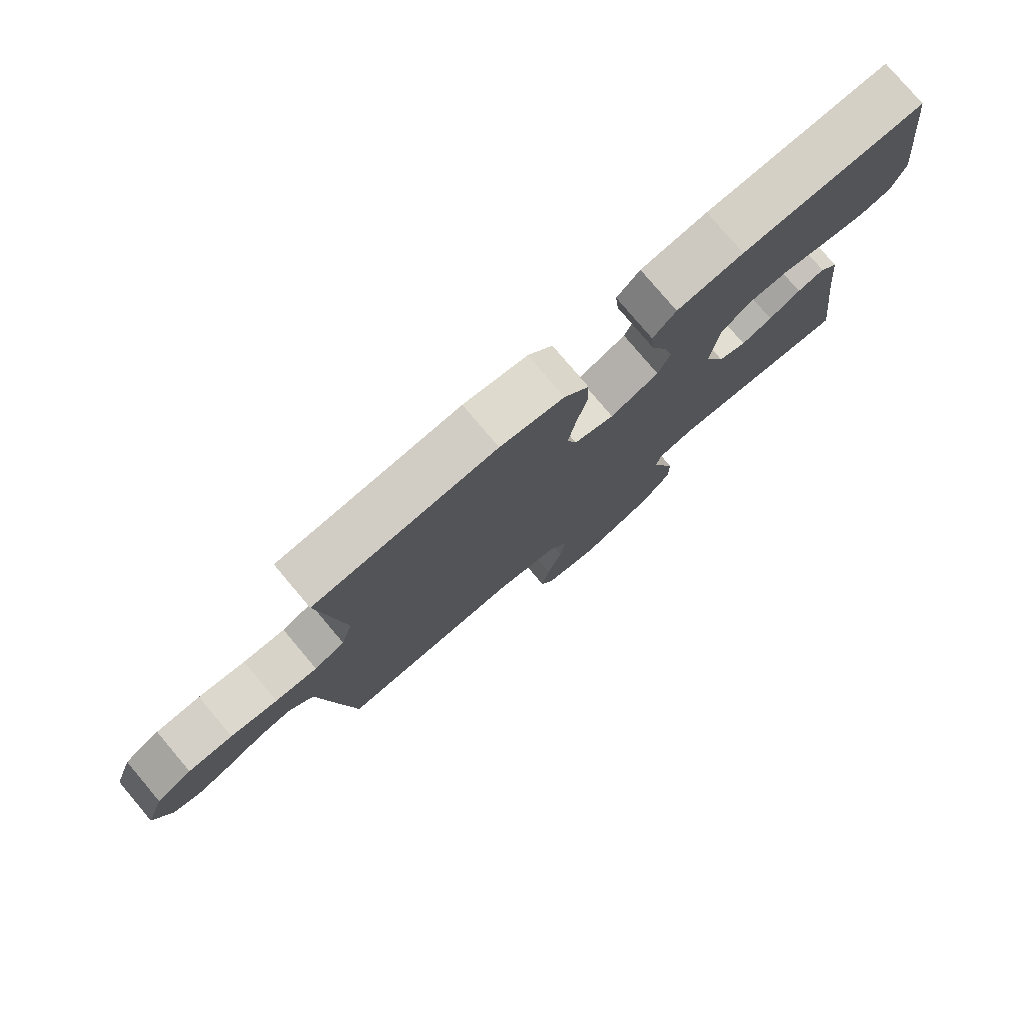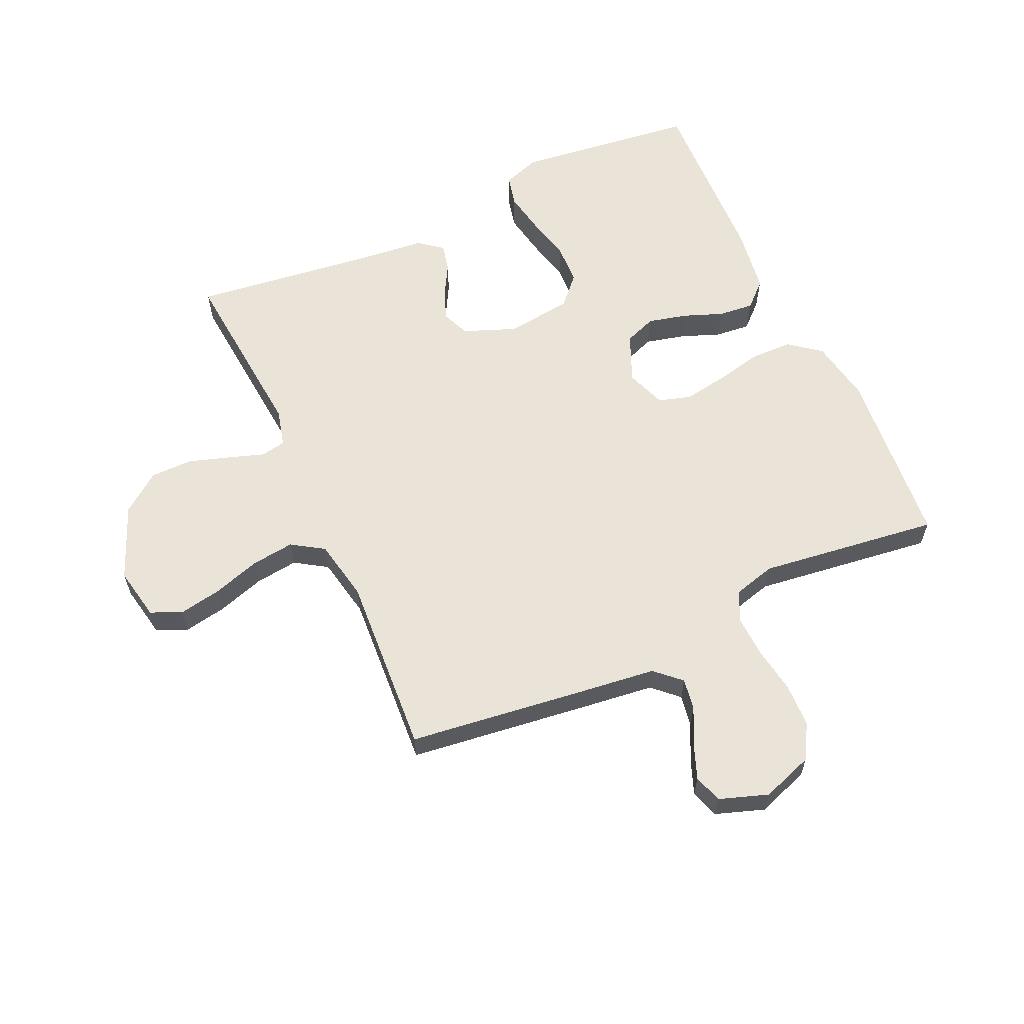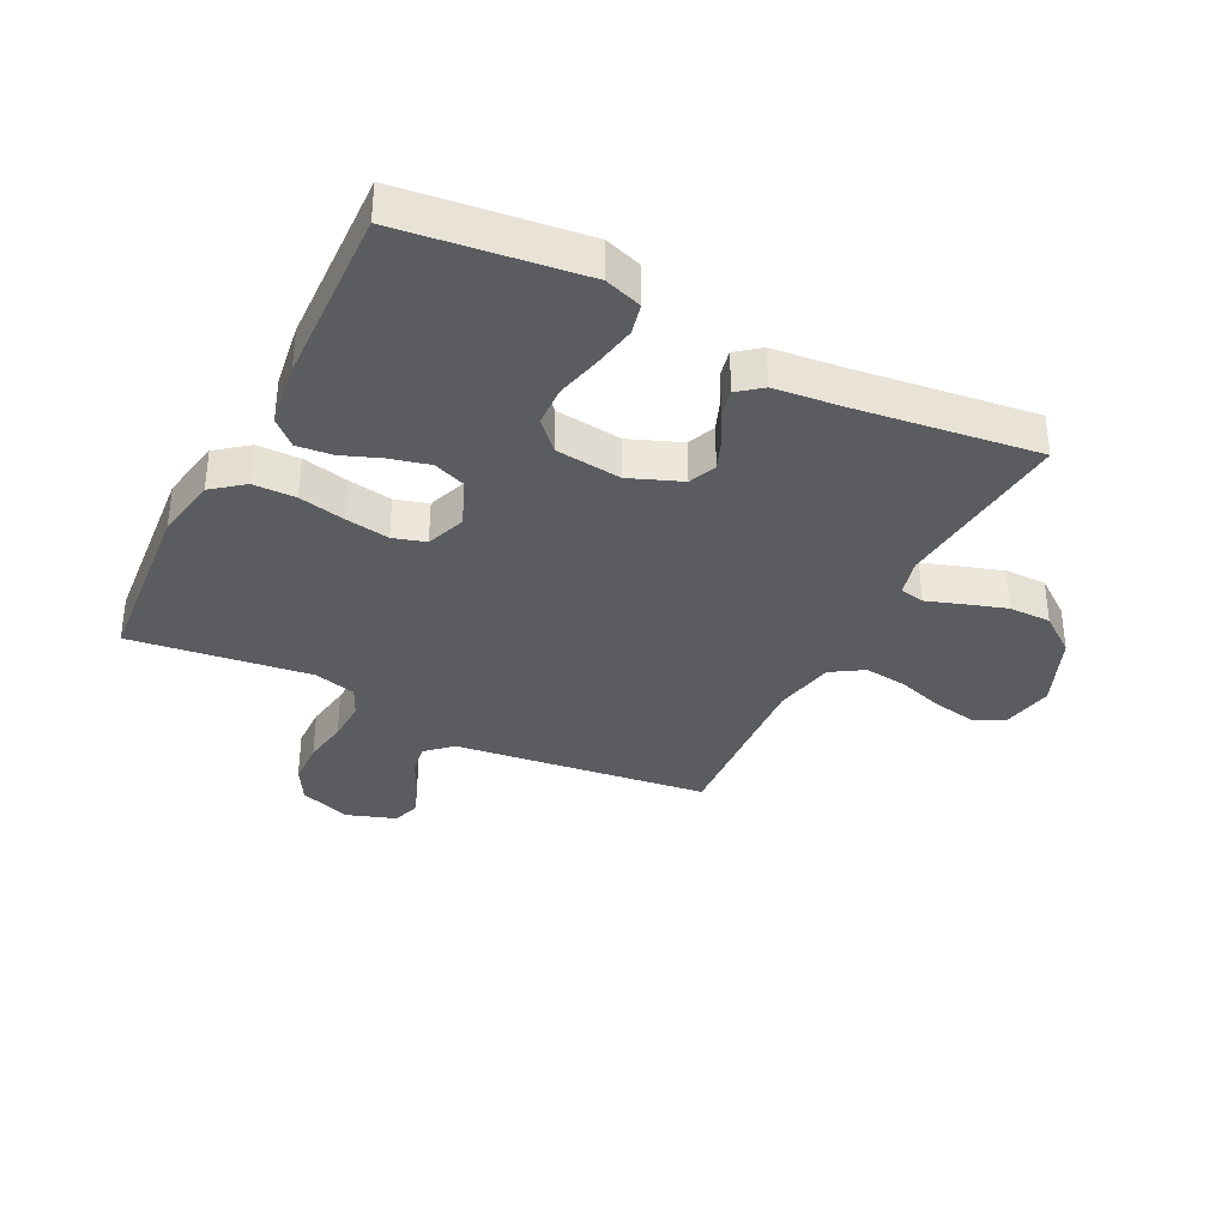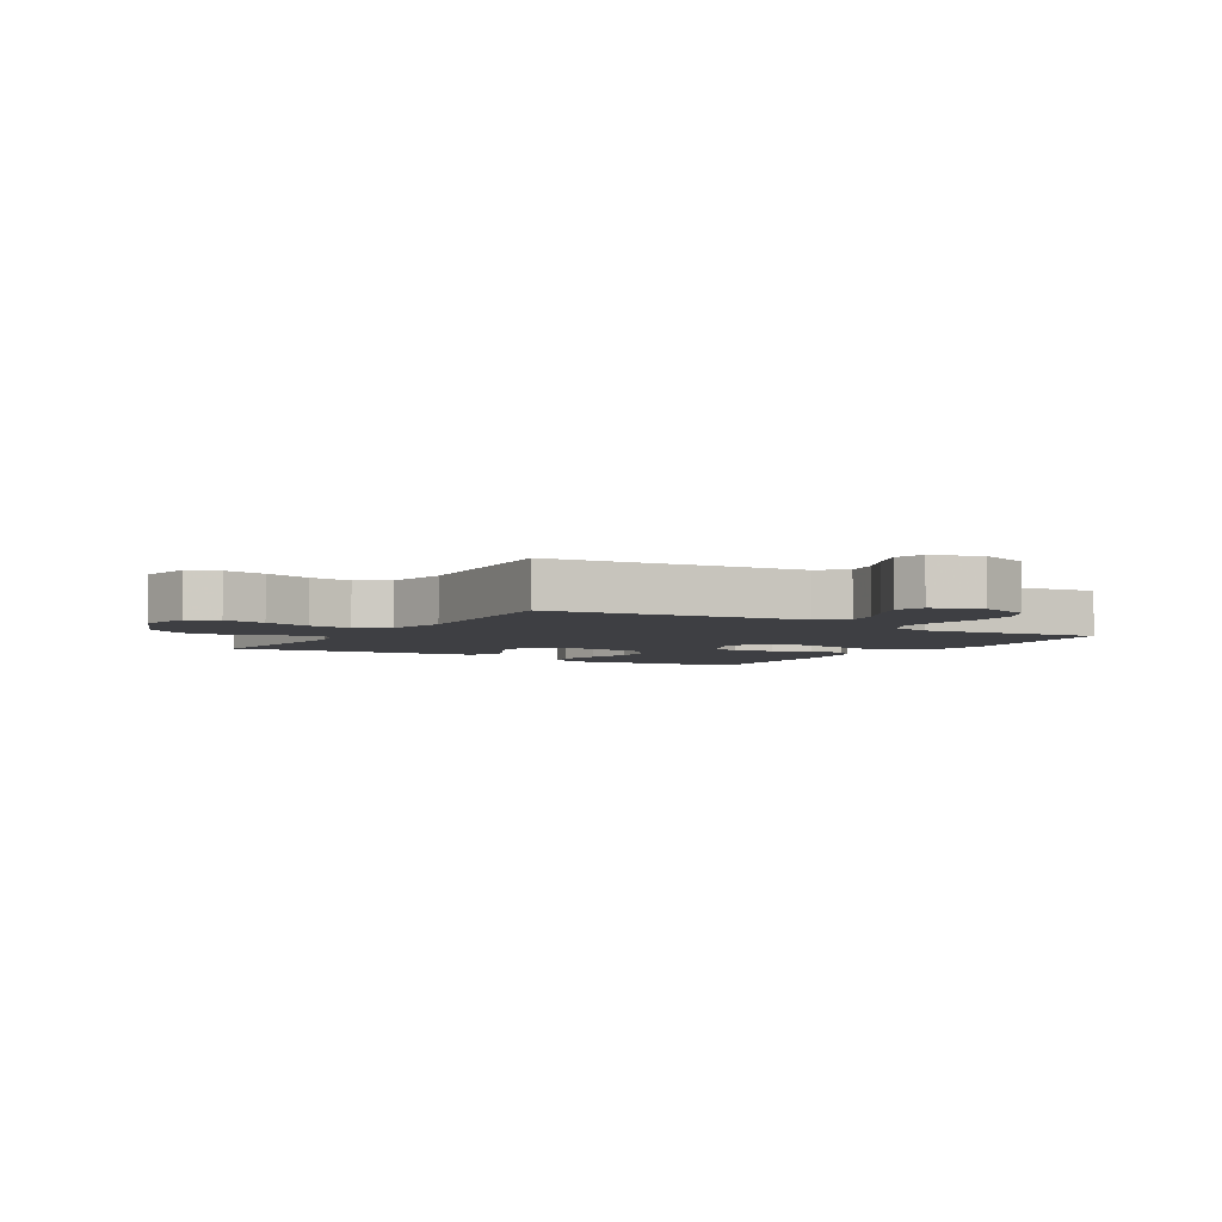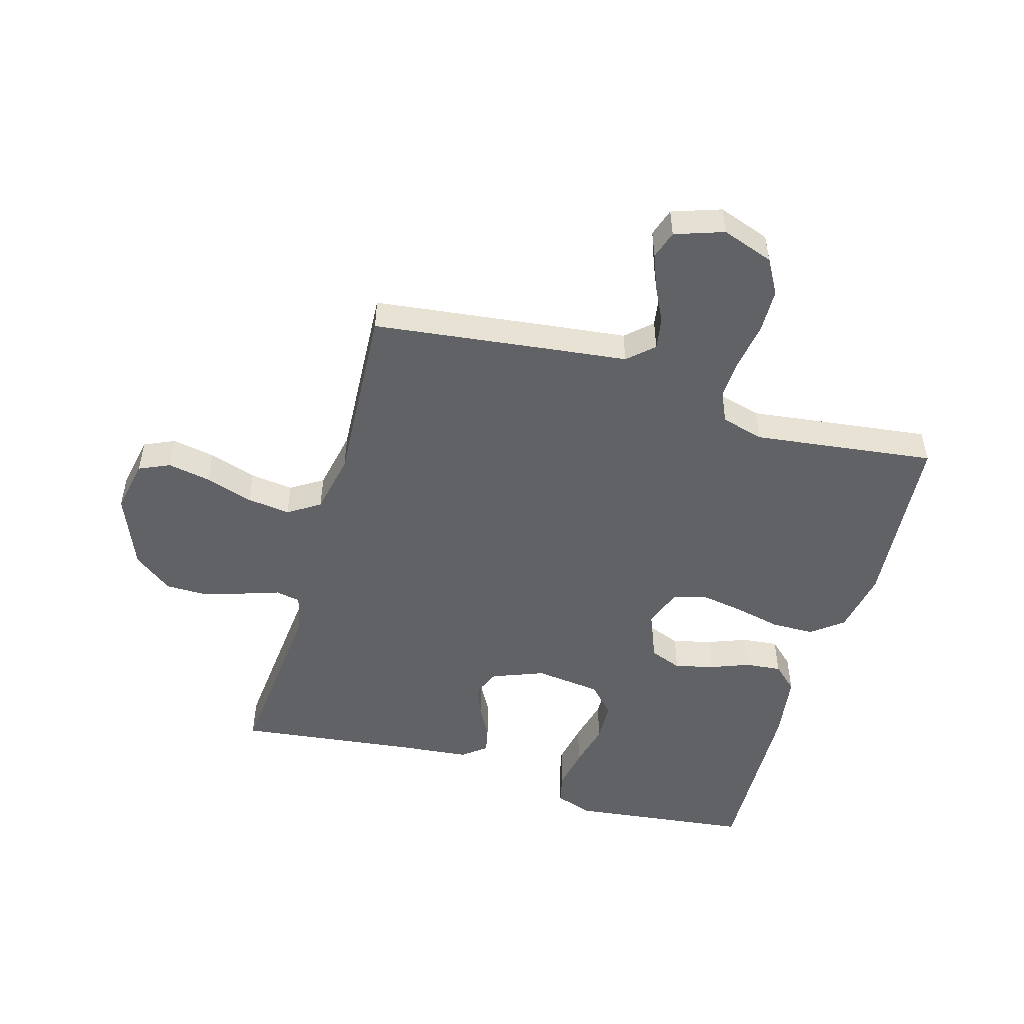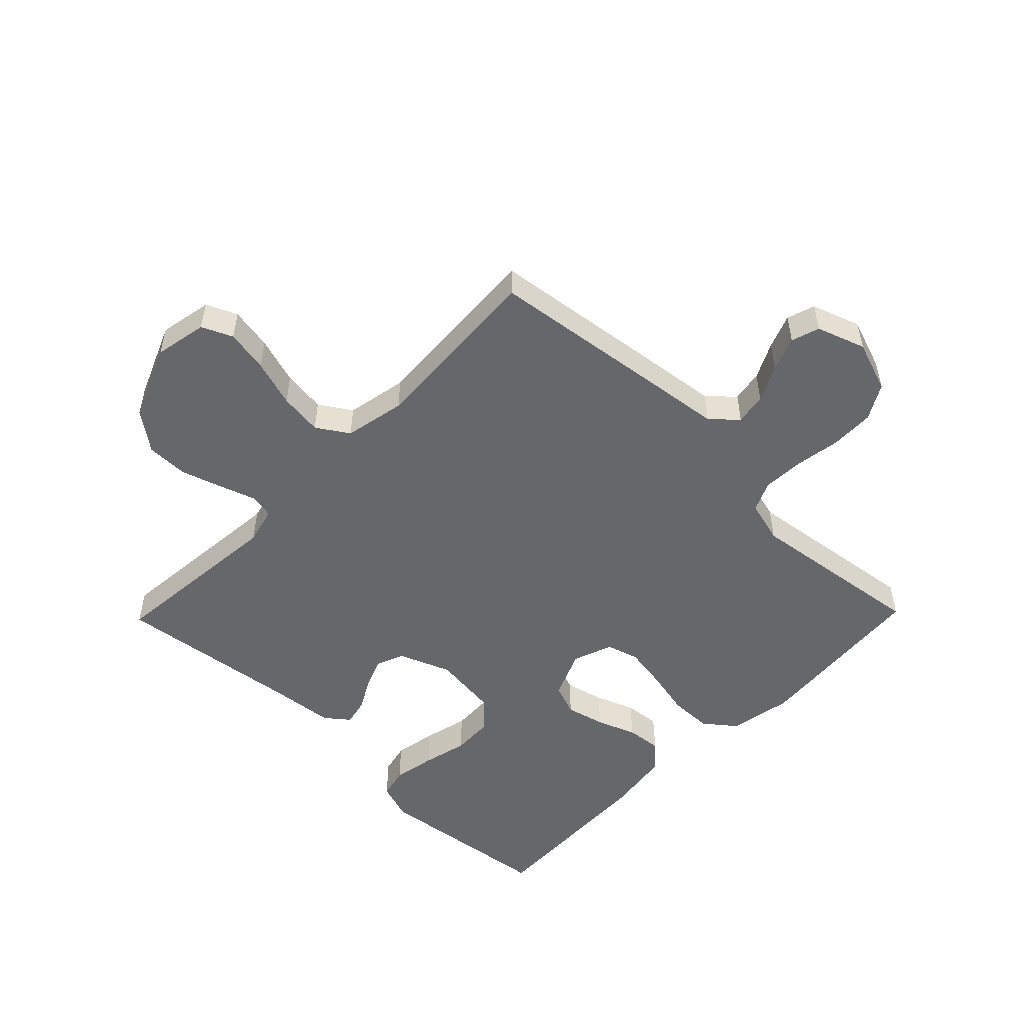
<metadata>
{"format":"obj","ext":"obj","renderer":"f3d","projection":"perspective","resolution":1024,"background":"white","views":[{"elev":78.5,"azim":-40.2,"up":"+Z"},{"elev":61.0,"azim":-114.5,"up":"+Y"},{"elev":-35.1,"azim":63.2,"up":"+Y"},{"elev":-4.3,"azim":-121.7,"up":"+Y"},{"elev":-50.5,"azim":-106.3,"up":"+Y"},{"elev":-52.0,"azim":-134.2,"up":"+Y"}]}
</metadata>
<code>
v 0.5 0.07 -0.5
v 0.2 0.07 -0.473
v 0.138 0.07 -0.489
v 0.13 0.07 -0.53
v 0.15 0.07 -0.589
v 0.172 0.07 -0.658
v 0.172 0.07 -0.728
v 0.123 0.07 -0.793
v 0 0.07 -0.844
v -0.088 0.07 -0.827
v -0.111 0.07 -0.776
v -0.098 0.07 -0.705
v -0.073 0.07 -0.626
v -0.064 0.07 -0.554
v -0.098 0.07 -0.501
v -0.2 0.07 -0.481
v -0.5 0.07 -0.5
v -0.538 0.07 -0.2
v -0.553 0.07 -0.077
v -0.592 0.07 -0.035
v -0.645 0.07 -0.044
v -0.705 0.07 -0.074
v -0.762 0.07 -0.096
v -0.809 0.07 -0.081
v -0.837 0.07 0
v -0.807 0.07 0.086
v -0.749 0.07 0.119
v -0.676 0.07 0.121
v -0.599 0.07 0.109
v -0.53 0.07 0.106
v -0.48 0.07 0.129
v -0.461 0.07 0.2
v -0.5 0.07 0.5
v -0.2 0.07 0.526
v -0.095 0.07 0.507
v -0.054 0.07 0.455
v -0.053 0.07 0.384
v -0.07 0.07 0.307
v -0.082 0.07 0.234
v -0.066 0.07 0.18
v 0 0.07 0.156
v 0.08 0.07 0.19
v 0.1 0.07 0.243
v 0.084 0.07 0.308
v 0.059 0.07 0.373
v 0.053 0.07 0.432
v 0.091 0.07 0.473
v 0.2 0.07 0.489
v 0.5 0.07 0.5
v 0.537 0.07 0.2
v 0.516 0.07 0.138
v 0.465 0.07 0.126
v 0.394 0.07 0.139
v 0.319 0.07 0.157
v 0.251 0.07 0.154
v 0.204 0.07 0.11
v 0.191 0.07 0
v 0.225 0.07 -0.086
v 0.271 0.07 -0.105
v 0.322 0.07 -0.085
v 0.374 0.07 -0.056
v 0.419 0.07 -0.046
v 0.45 0.07 -0.085
v 0.462 0.07 -0.2
v 0.5 0 -0.5
v 0.2 0 -0.473
v 0.138 0 -0.489
v 0.13 0 -0.53
v 0.15 0 -0.589
v 0.172 0 -0.658
v 0.172 0 -0.728
v 0.123 0 -0.793
v 0 0 -0.844
v -0.088 0 -0.827
v -0.111 0 -0.776
v -0.098 0 -0.705
v -0.073 0 -0.626
v -0.064 0 -0.554
v -0.098 0 -0.501
v -0.2 0 -0.481
v -0.5 0 -0.5
v -0.538 0 -0.2
v -0.553 0 -0.077
v -0.592 0 -0.035
v -0.645 0 -0.044
v -0.705 0 -0.074
v -0.762 0 -0.096
v -0.809 0 -0.081
v -0.837 0 0
v -0.807 0 0.086
v -0.749 0 0.119
v -0.676 0 0.121
v -0.599 0 0.109
v -0.53 0 0.106
v -0.48 0 0.129
v -0.461 0 0.2
v -0.5 0 0.5
v -0.2 0 0.526
v -0.095 0 0.507
v -0.054 0 0.455
v -0.053 0 0.384
v -0.07 0 0.307
v -0.082 0 0.234
v -0.066 0 0.18
v 0 0 0.156
v 0.08 0 0.19
v 0.1 0 0.243
v 0.084 0 0.308
v 0.059 0 0.373
v 0.053 0 0.432
v 0.091 0 0.473
v 0.2 0 0.489
v 0.5 0 0.5
v 0.537 0 0.2
v 0.516 0 0.138
v 0.465 0 0.126
v 0.394 0 0.139
v 0.319 0 0.157
v 0.251 0 0.154
v 0.204 0 0.11
v 0.191 0 0
v 0.225 0 -0.086
v 0.271 0 -0.105
v 0.322 0 -0.085
v 0.374 0 -0.056
v 0.419 0 -0.046
v 0.45 0 -0.085
v 0.462 0 -0.2
f 61 62 63 64
f 60 61 64 1
f 59 60 1 2
f 58 59 2 3
f 57 58 3
f 51 52 53 54
f 49 50 51 54
f 49 54 55
f 48 49 55 56
f 44 45 46 47
f 43 44 47 48
f 42 43 48 56
f 35 36 37 38
f 35 38 39
f 32 33 34 35
f 31 32 35 39
f 30 31 39 40
f 26 27 28 29
f 26 29 30
f 25 26 30
f 21 22 23 24
f 21 24 25 30
f 16 17 18 19
f 15 16 19
f 15 19 20
f 10 11 12 13
f 10 13 14
f 9 10 14
f 8 9 14
f 7 8 14 15
f 4 5 6 7
f 57 3 4
f 41 42 56 57
f 41 57 4
f 40 41 4
f 20 21 30 40
f 15 20 40
f 4 7 15 40
f 128 127 126 125
f 65 128 125 124
f 66 65 124 123
f 67 66 123 122
f 67 122 121
f 118 117 116 115
f 118 115 114 113
f 119 118 113
f 120 119 113 112
f 111 110 109 108
f 112 111 108 107
f 120 112 107 106
f 102 101 100 99
f 103 102 99
f 99 98 97 96
f 103 99 96 95
f 104 103 95 94
f 93 92 91 90
f 94 93 90
f 94 90 89
f 88 87 86 85
f 94 89 88 85
f 83 82 81 80
f 83 80 79
f 84 83 79
f 77 76 75 74
f 78 77 74
f 78 74 73
f 78 73 72
f 79 78 72 71
f 71 70 69 68
f 68 67 121
f 121 120 106 105
f 68 121 105
f 68 105 104
f 104 94 85 84
f 104 84 79
f 104 79 71 68
f 1 65 66 2
f 2 66 67 3
f 3 67 68 4
f 4 68 69 5
f 5 69 70 6
f 6 70 71 7
f 7 71 72 8
f 8 72 73 9
f 9 73 74 10
f 10 74 75 11
f 11 75 76 12
f 12 76 77 13
f 13 77 78 14
f 14 78 79 15
f 15 79 80 16
f 16 80 81 17
f 17 81 82 18
f 18 82 83 19
f 19 83 84 20
f 20 84 85 21
f 21 85 86 22
f 22 86 87 23
f 23 87 88 24
f 24 88 89 25
f 25 89 90 26
f 26 90 91 27
f 27 91 92 28
f 28 92 93 29
f 29 93 94 30
f 30 94 95 31
f 31 95 96 32
f 32 96 97 33
f 33 97 98 34
f 34 98 99 35
f 35 99 100 36
f 36 100 101 37
f 37 101 102 38
f 38 102 103 39
f 39 103 104 40
f 40 104 105 41
f 41 105 106 42
f 42 106 107 43
f 43 107 108 44
f 44 108 109 45
f 45 109 110 46
f 46 110 111 47
f 47 111 112 48
f 48 112 113 49
f 49 113 114 50
f 50 114 115 51
f 51 115 116 52
f 52 116 117 53
f 53 117 118 54
f 54 118 119 55
f 55 119 120 56
f 56 120 121 57
f 57 121 122 58
f 58 122 123 59
f 59 123 124 60
f 60 124 125 61
f 61 125 126 62
f 62 126 127 63
f 63 127 128 64
f 64 128 65 1

</code>
